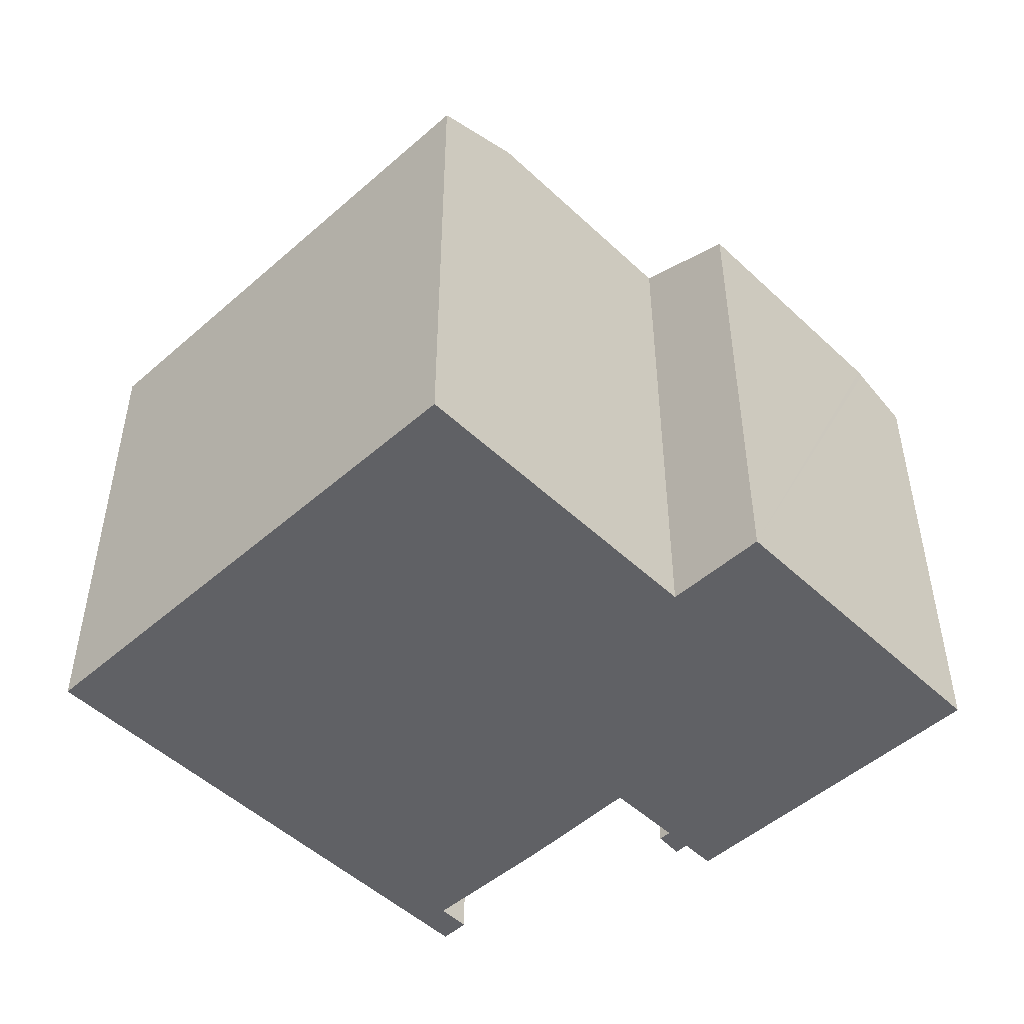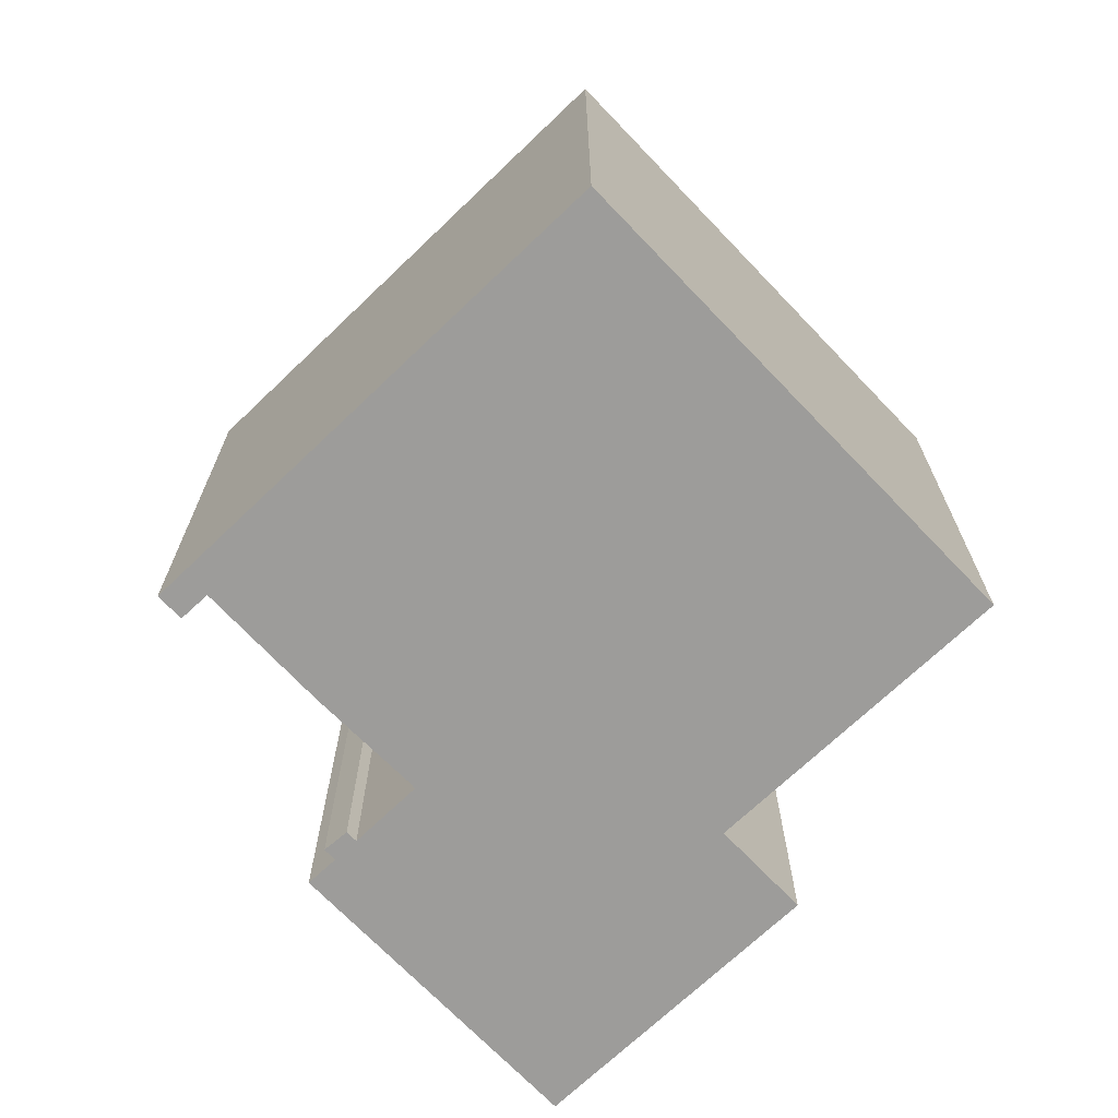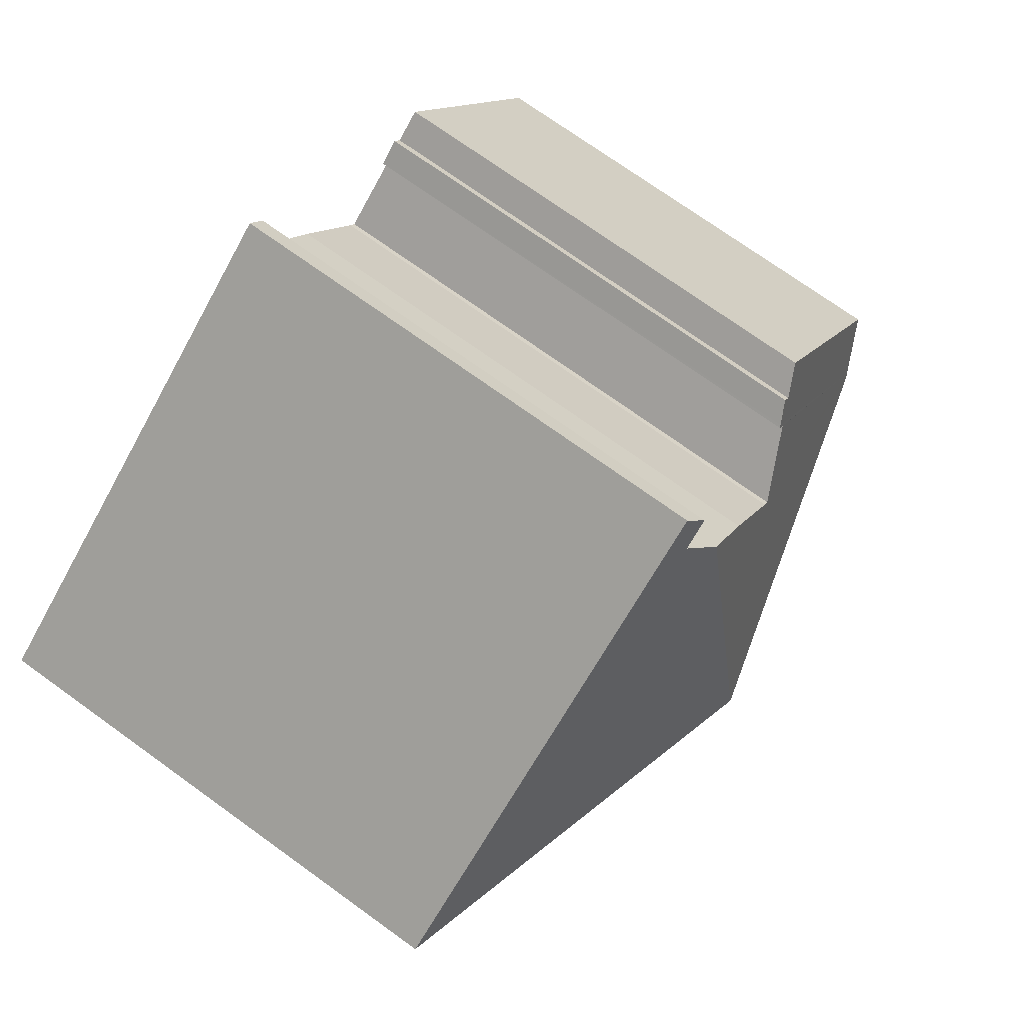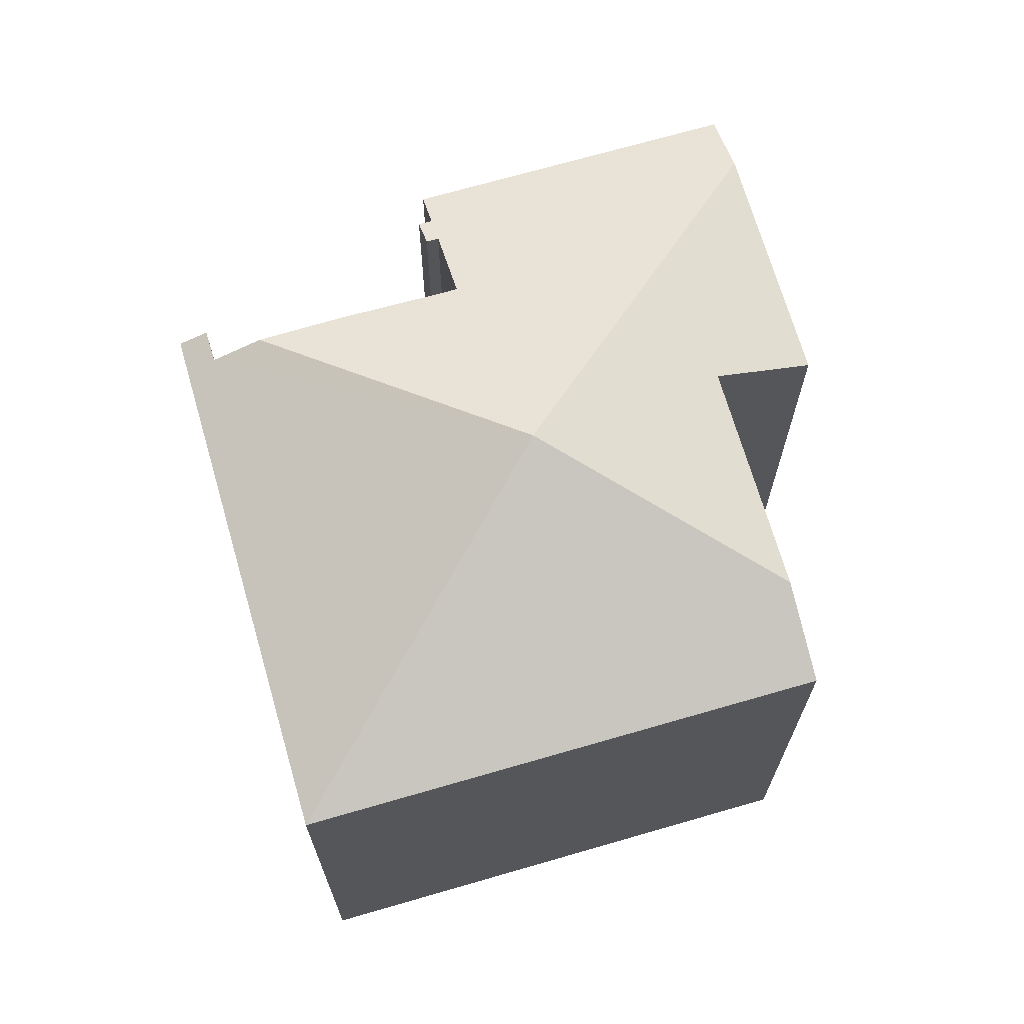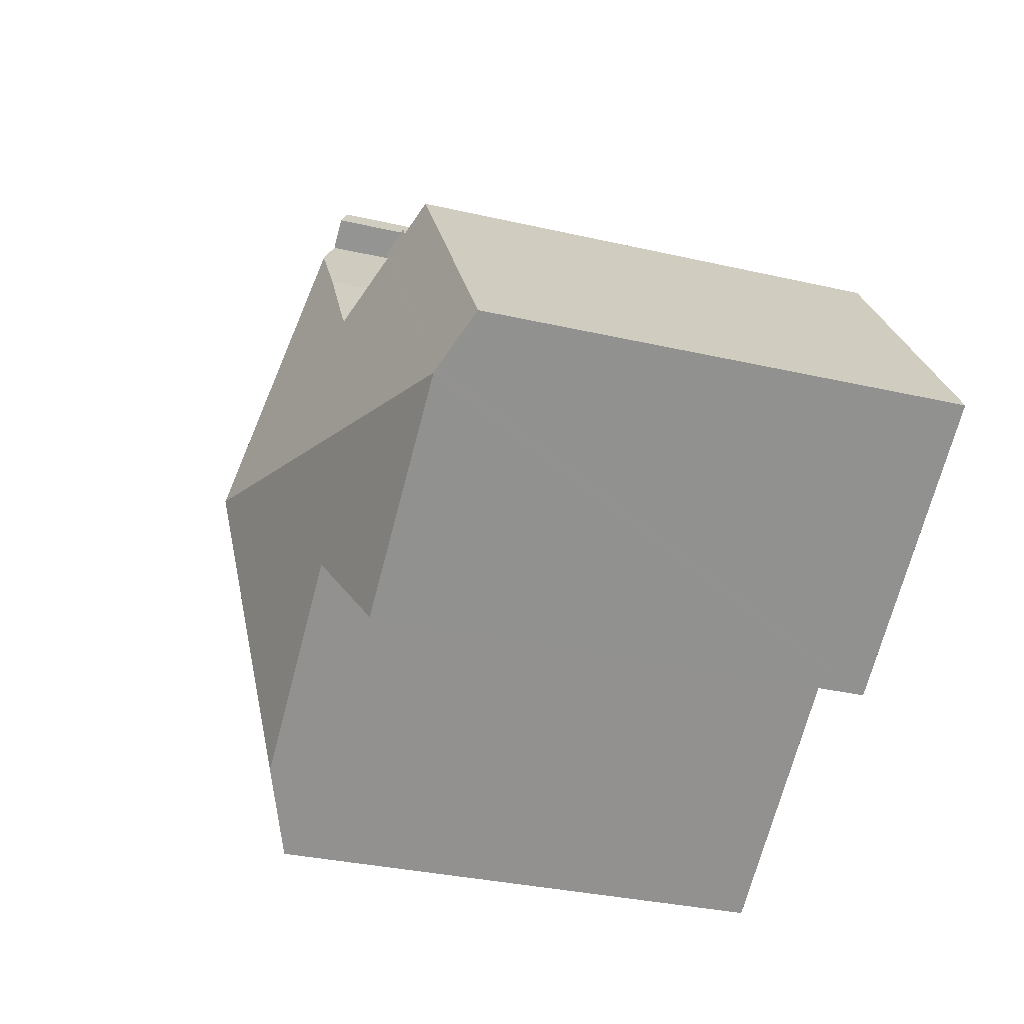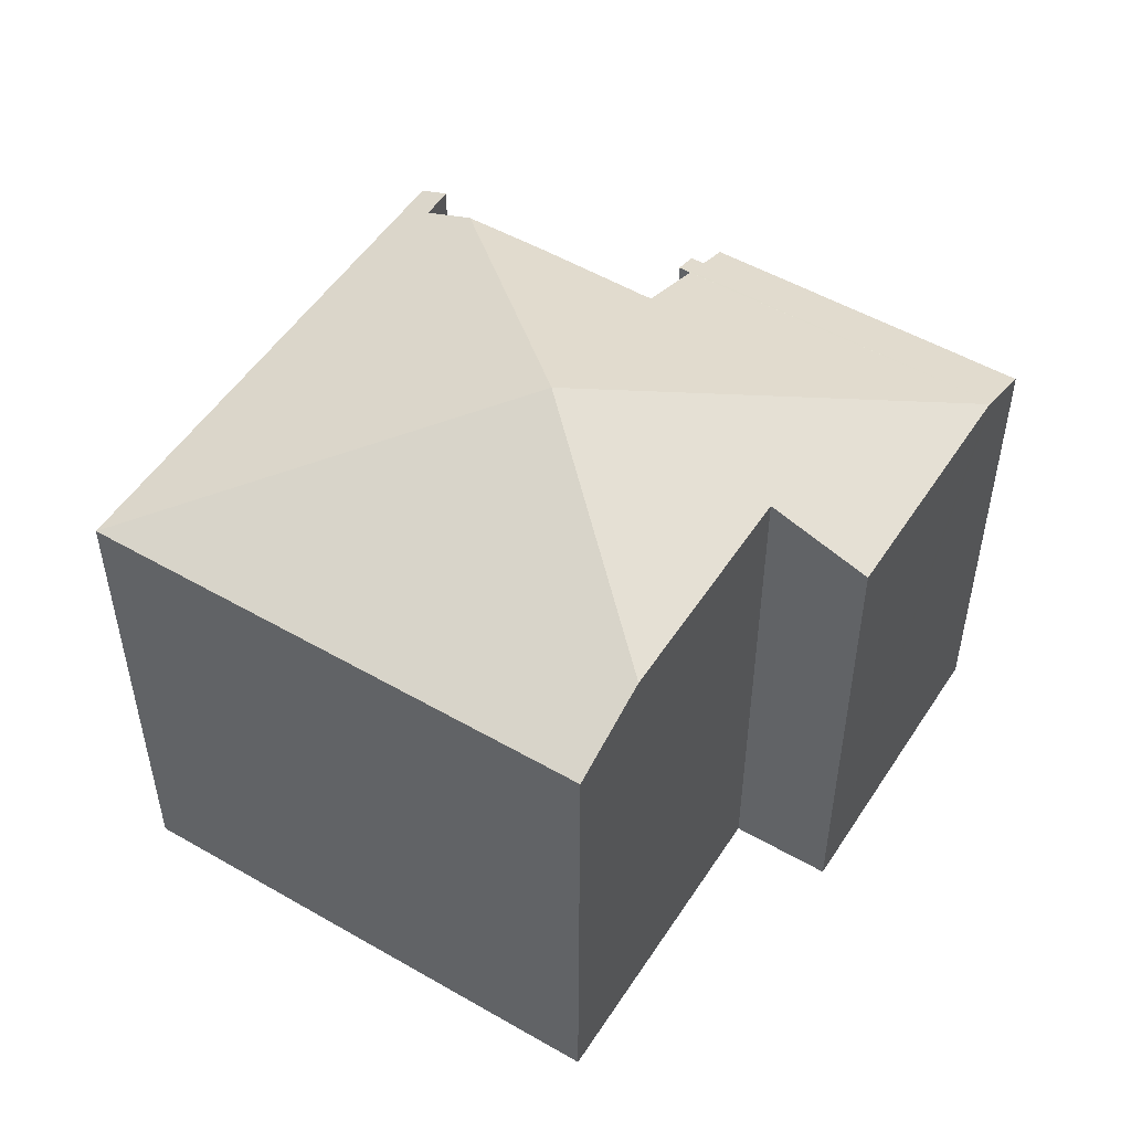
<metadata>
{"format":"obj","ext":"obj","renderer":"f3d","projection":"perspective","resolution":1024,"background":"white","views":[{"elev":-49.7,"azim":168.4,"up":"+Y"},{"elev":-70.1,"azim":78.1,"up":"+Y"},{"elev":73.6,"azim":125.7,"up":"+Z"},{"elev":69.4,"azim":108.2,"up":"+Y"},{"elev":-32.6,"azim":-107.8,"up":"+Z"},{"elev":51.6,"azim":156.4,"up":"+Y"}]}
</metadata>
<code>
v  9.166 9.746 -4.021
v  15.88 9.098 2.778
v  10.57 9.102 -4.98
v  8.425 11.06 1.053
v  5.716 9.747 -1.661
v  0.972 9.099 -0.664
v  4.668 9.1 -3.186
v  4.399 9.064 4.51
v  3.904 8.896 4.572
v  4.046 8.896 4.781
v  6.702 9.599 5.38
v  7.606 9.607 6.665
v  5.569 9.614 3.653
v  0 8.653 5.298e-16
v  3.389 8.658 4.931
v  0.896 9.064 -0.611
v  4.444 9.086 4.476
v  4.317 9.086 4.289
v  5.463 9.611 3.513
v  7.944 9.1 8.19
v  8.132 9.287 7.412
v  7.65 9.284 7.754
v  4.444 -2.741e-16 4.476
v  4.046 -2.928e-16 4.781
v  4.399 -2.762e-16 4.51
v  5.463 -2.151e-16 3.513
v  4.317 -2.626e-16 4.289
v  7.944 -5.015e-16 8.19
v  15.88 -1.701e-16 2.778
v  3.904 -2.8e-16 4.572
v  3.389 -3.019e-16 4.931
v  10.57 3.049e-16 -4.98
v  5.716 1.017e-16 -1.661
v  4.668 1.951e-16 -3.186
v  5.569 -2.237e-16 3.653
v  6.702 -3.294e-16 5.38
v  8.132 -4.539e-16 7.412
v  7.606 -4.081e-16 6.665
v  7.65 -4.748e-16 7.754
v  0 0 0
v  9.166 2.462e-16 -4.021
v  0.896 3.741e-17 -0.611
v  0.972 4.066e-17 -0.664
g defaultobject
f 1 2 3
f 2 1 4
f 4 5 6
f 7 6 5
f 1 5 4
f 8 9 10
f 4 11 12
f 11 4 13
f 9 14 15
f 14 9 16
f 16 9 8
f 16 8 17
f 16 17 18
f 16 18 19
f 16 19 6
f 6 19 4
f 4 19 13
f 20 21 22
f 21 20 2
f 21 2 4
f 4 12 21
f 8 23 17
f 23 8 10
f 23 10 24
f 23 24 25
f 18 26 19
f 26 18 27
f 28 2 20
f 2 28 29
f 15 30 9
f 30 15 31
f 23 18 17
f 18 23 27
f 2 32 3
f 32 2 29
f 33 7 5
f 7 33 34
f 19 35 13
f 35 19 26
f 35 11 13
f 11 35 36
f 36 12 11
f 12 36 21
f 21 36 37
f 37 36 38
f 39 20 22
f 20 39 28
f 14 31 15
f 31 14 40
f 30 10 9
f 10 30 24
f 37 22 21
f 22 37 39
f 3 5 1
f 5 3 32
f 5 32 33
f 33 32 41
f 34 6 7
f 6 34 16
f 16 34 14
f 14 34 42
f 14 42 40
f 42 34 43
f 33 43 34
f 43 33 42
f 42 33 40
f 29 41 32
f 41 29 33
f 33 29 40
f 40 29 26
f 26 29 35
f 35 29 36
f 36 29 37
f 37 29 28
f 36 37 38
f 37 28 39
f 23 30 27
f 30 23 25
f 30 25 24
f 40 30 31
f 30 40 27
f 27 40 26

</code>
